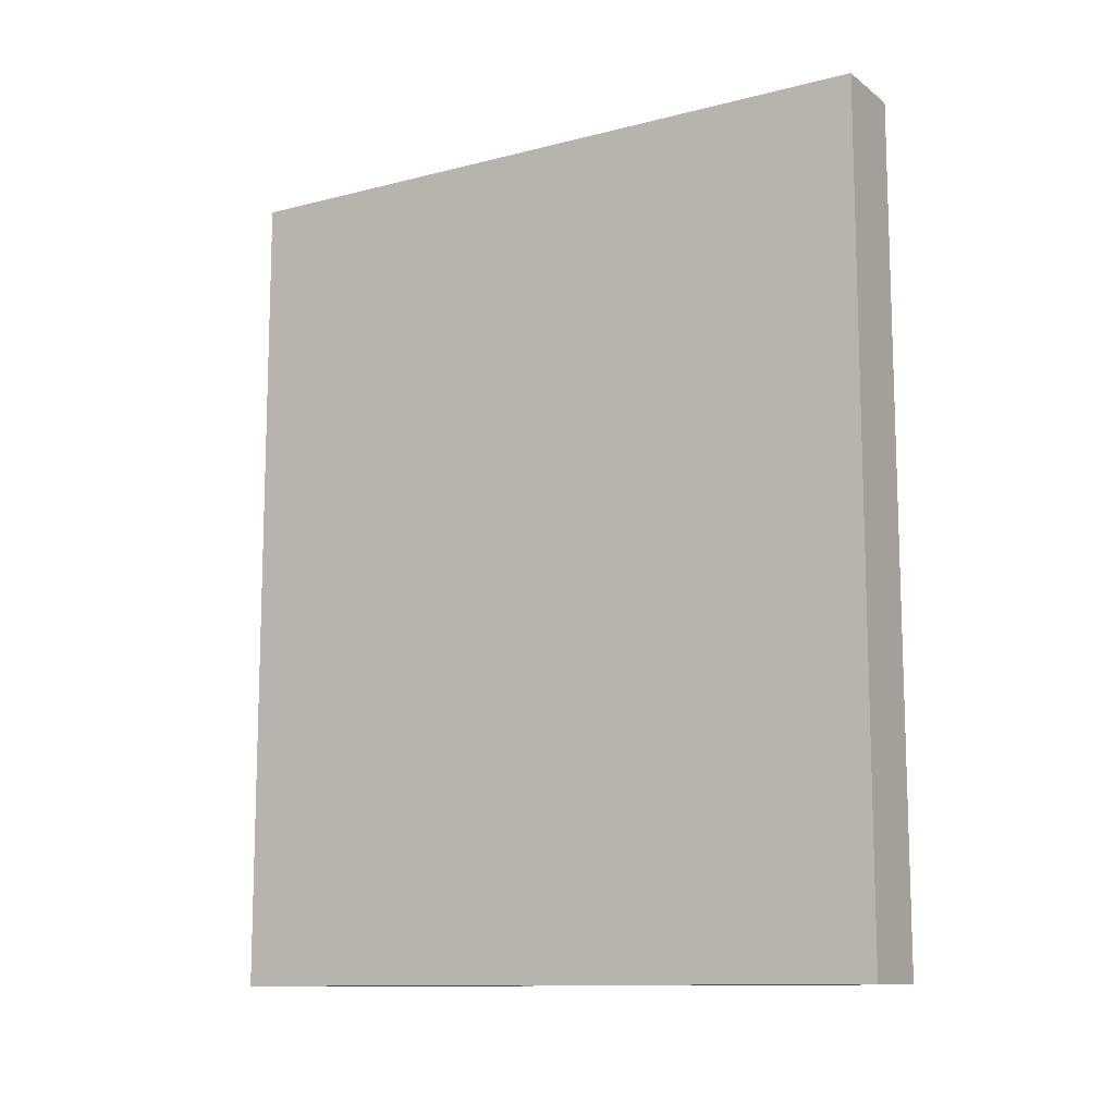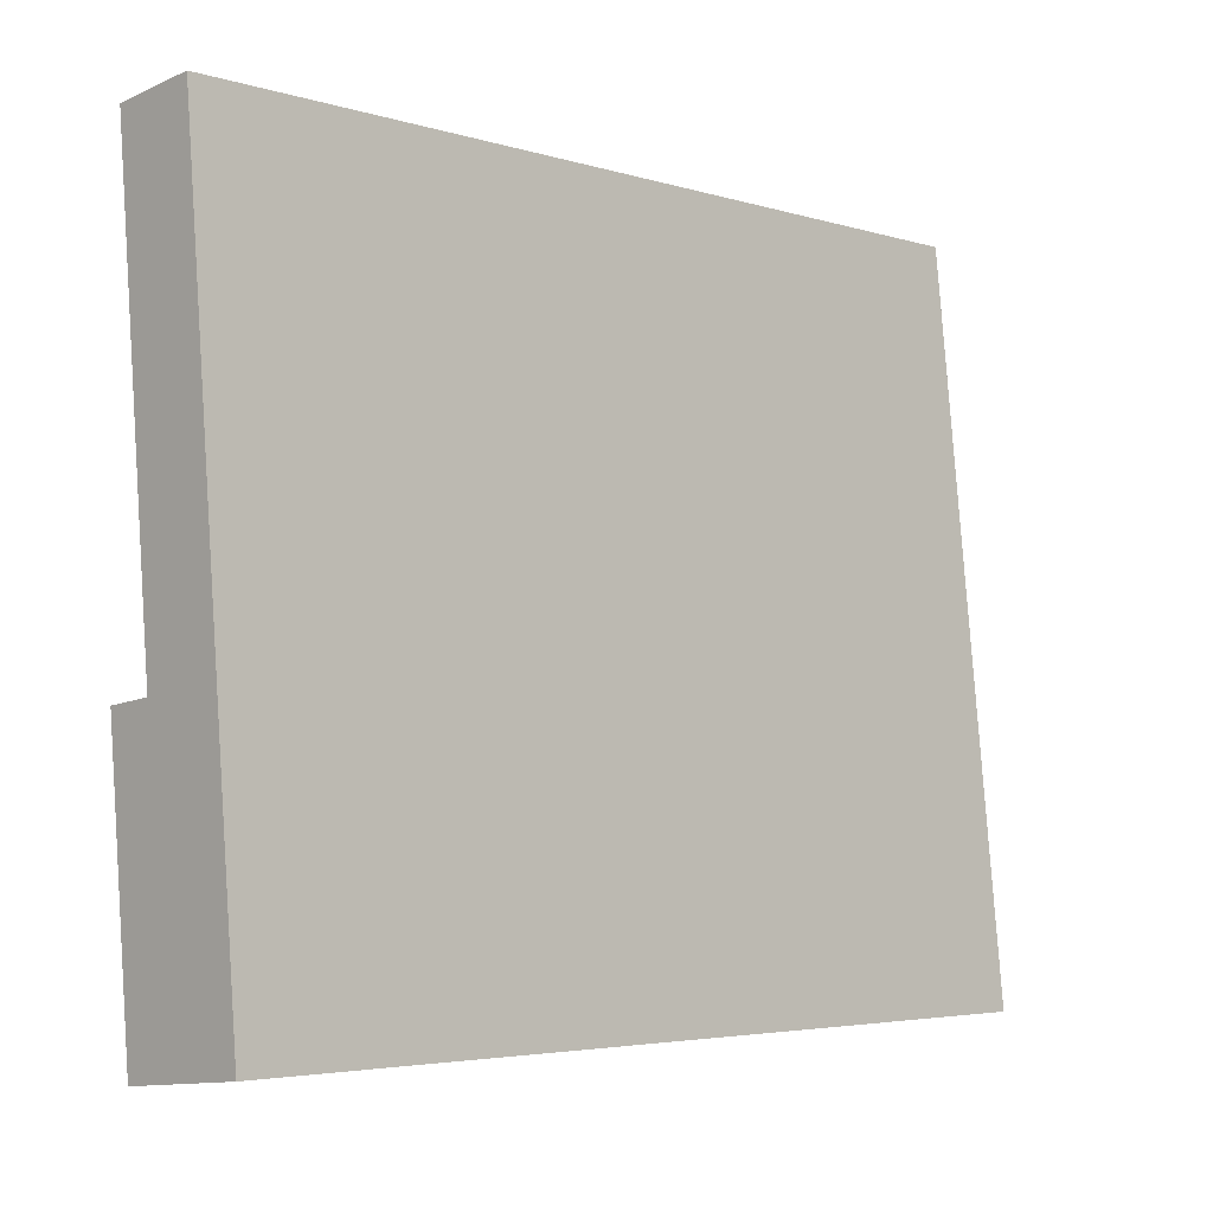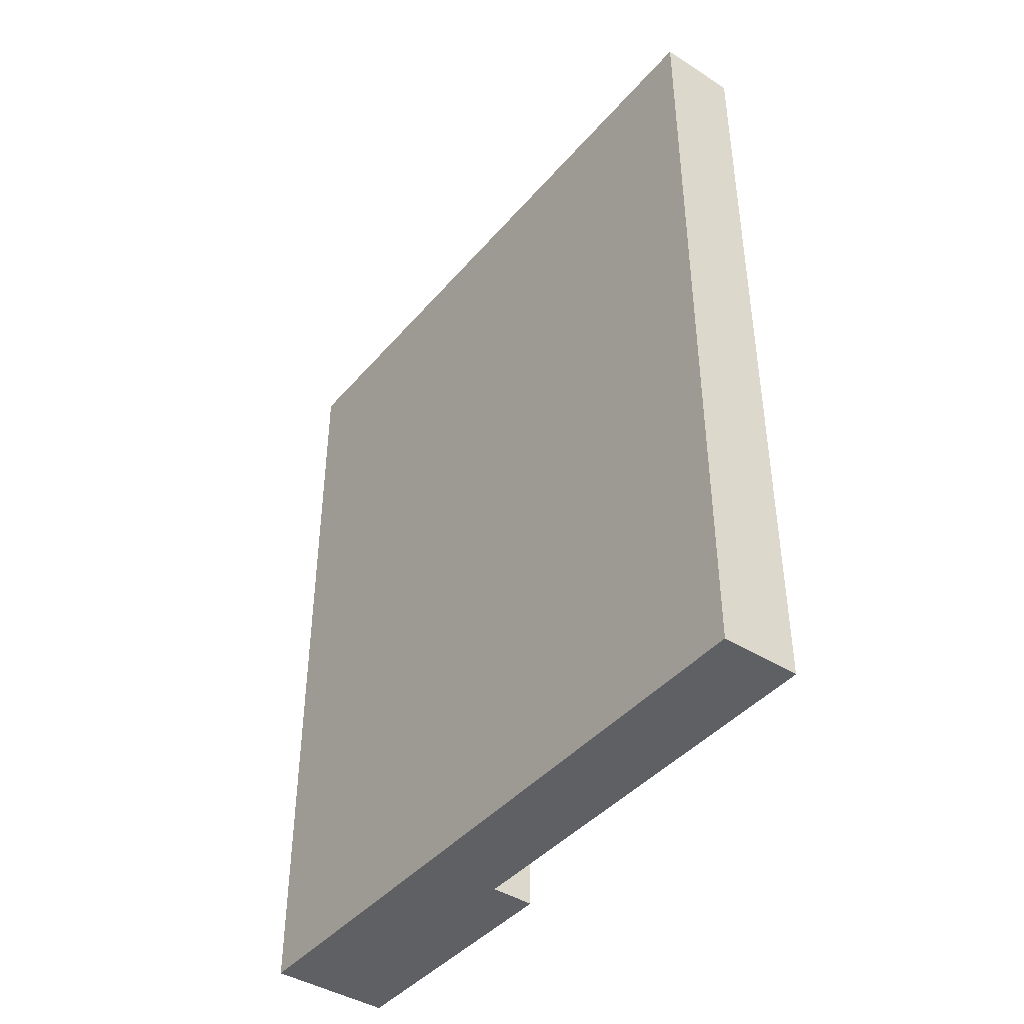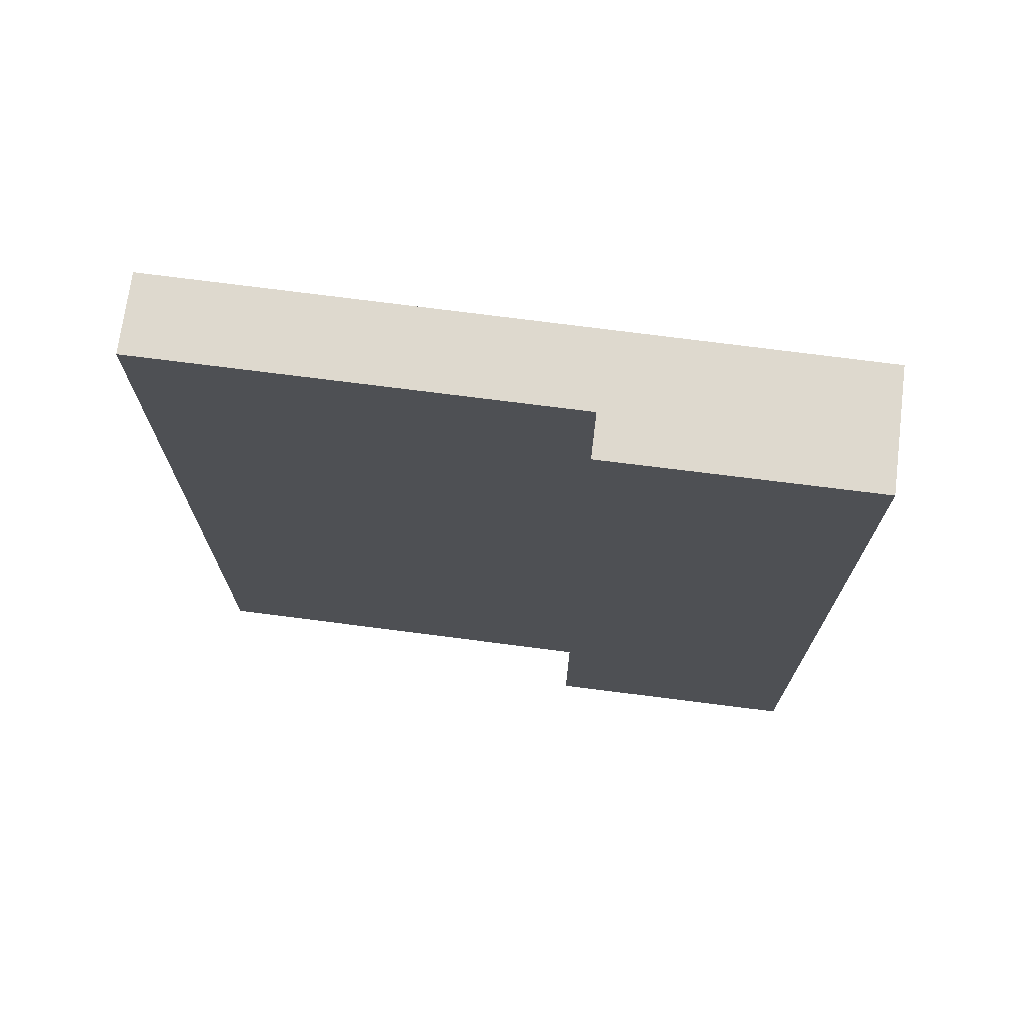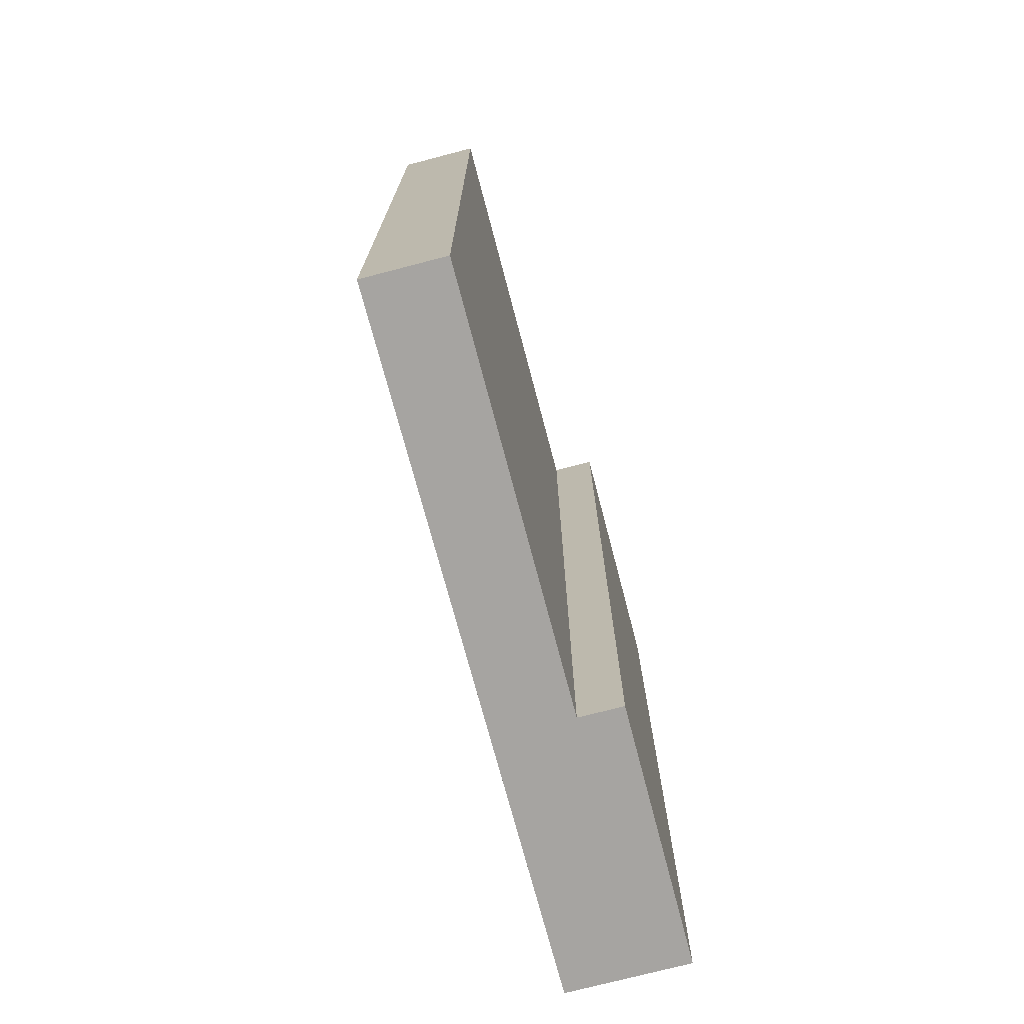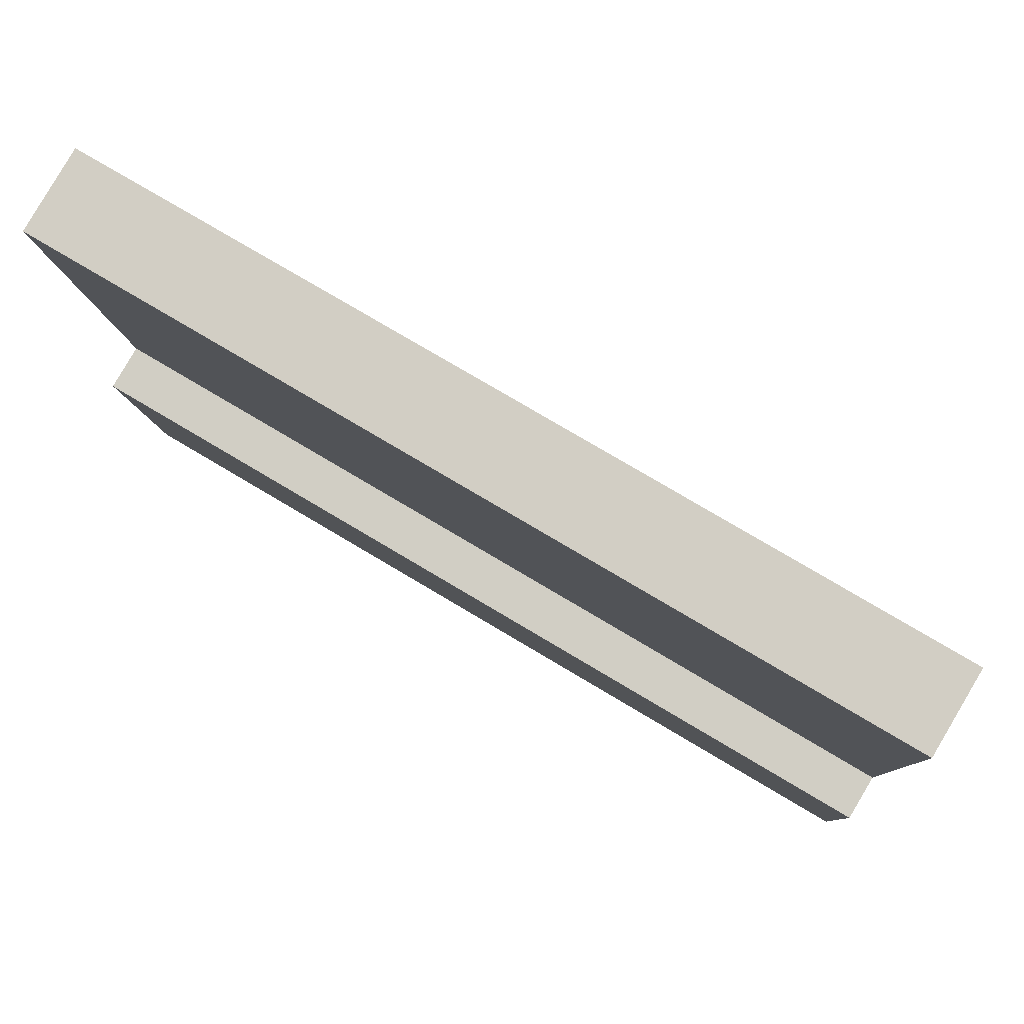
<metadata>
{"format":"obj","ext":"obj","renderer":"f3d","projection":"perspective","resolution":1024,"background":"white","views":[{"elev":-11.6,"azim":-52.7,"up":"+Y"},{"elev":-4.2,"azim":-135.0,"up":"+Z"},{"elev":-42.4,"azim":-31.3,"up":"+Y"},{"elev":71.4,"azim":103.1,"up":"+Y"},{"elev":-73.5,"azim":20.5,"up":"+Y"},{"elev":76.4,"azim":120.8,"up":"+Z"}]}
</metadata>
<code>
v  2.221 15.21 -0.222
v  1.911 15.21 4.644
v  2.711 15.21 4.559
v  0.433 15.21 4.406
v  0 15.21 9.317e-16
v  1.229 15.21 12.53
v  2.683 15.21 12.38
v  2.683 -7.581e-16 12.38
v  1.911 -2.844e-16 4.644
v  2.711 -2.792e-16 4.559
v  2.221 1.359e-17 -0.222
v  1.229 -7.672e-16 12.53
v  0 0 0
v  0.433 -2.698e-16 4.406
g defaultobject
f 1 2 3
f 2 1 4
f 4 1 5
f 2 6 7
f 6 2 4
f 8 2 7
f 2 8 9
f 10 1 3
f 1 10 11
f 9 3 2
f 3 9 10
f 12 7 6
f 7 12 8
f 11 5 1
f 5 11 13
f 13 4 5
f 4 13 6
f 6 13 12
f 12 13 14
f 10 13 11
f 13 10 14
f 14 10 9
f 14 9 12
f 12 9 8

</code>
